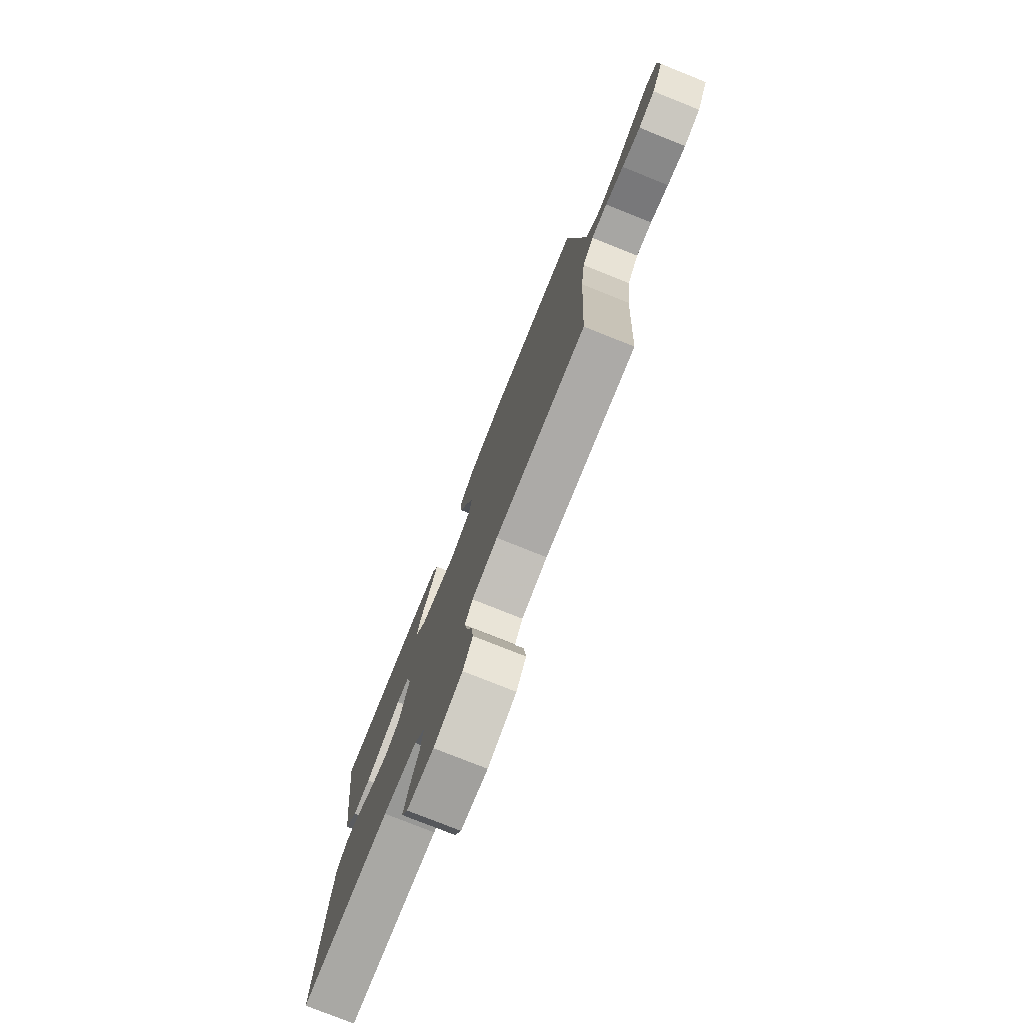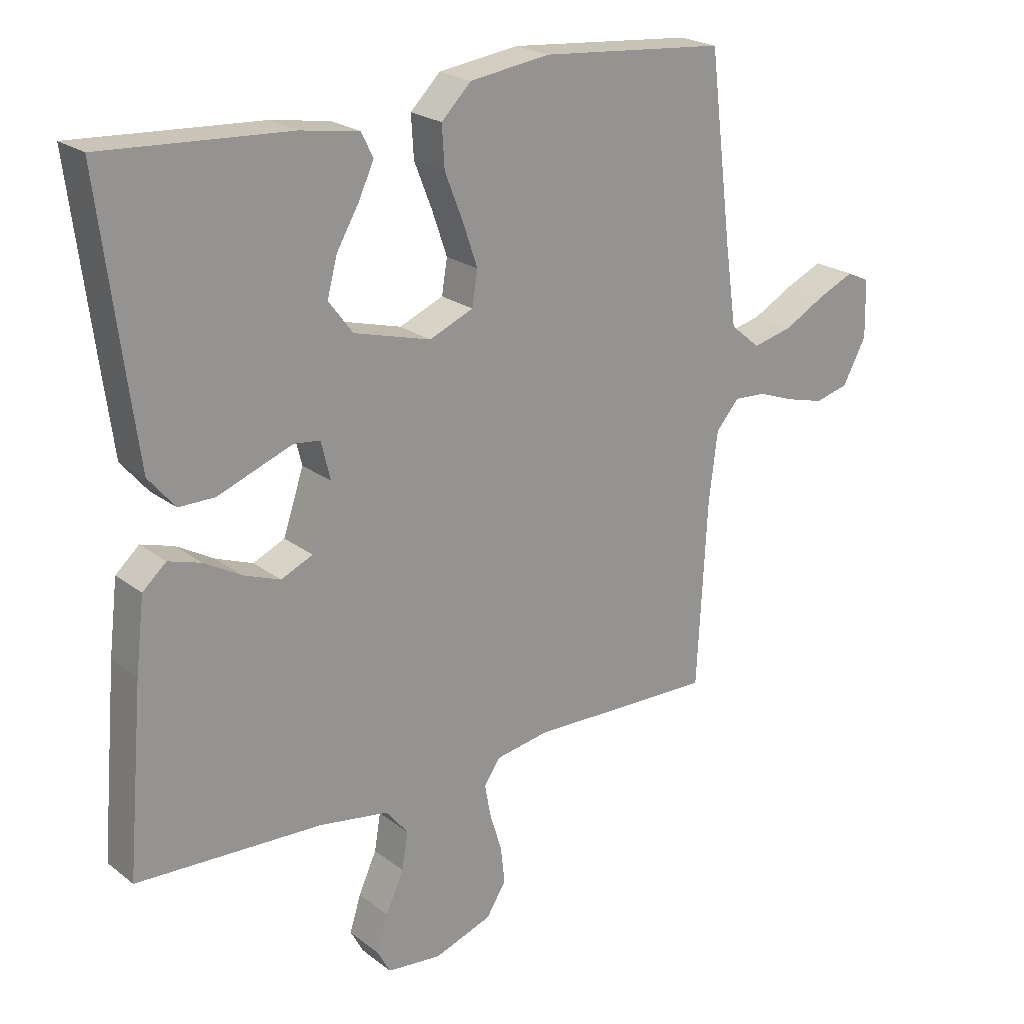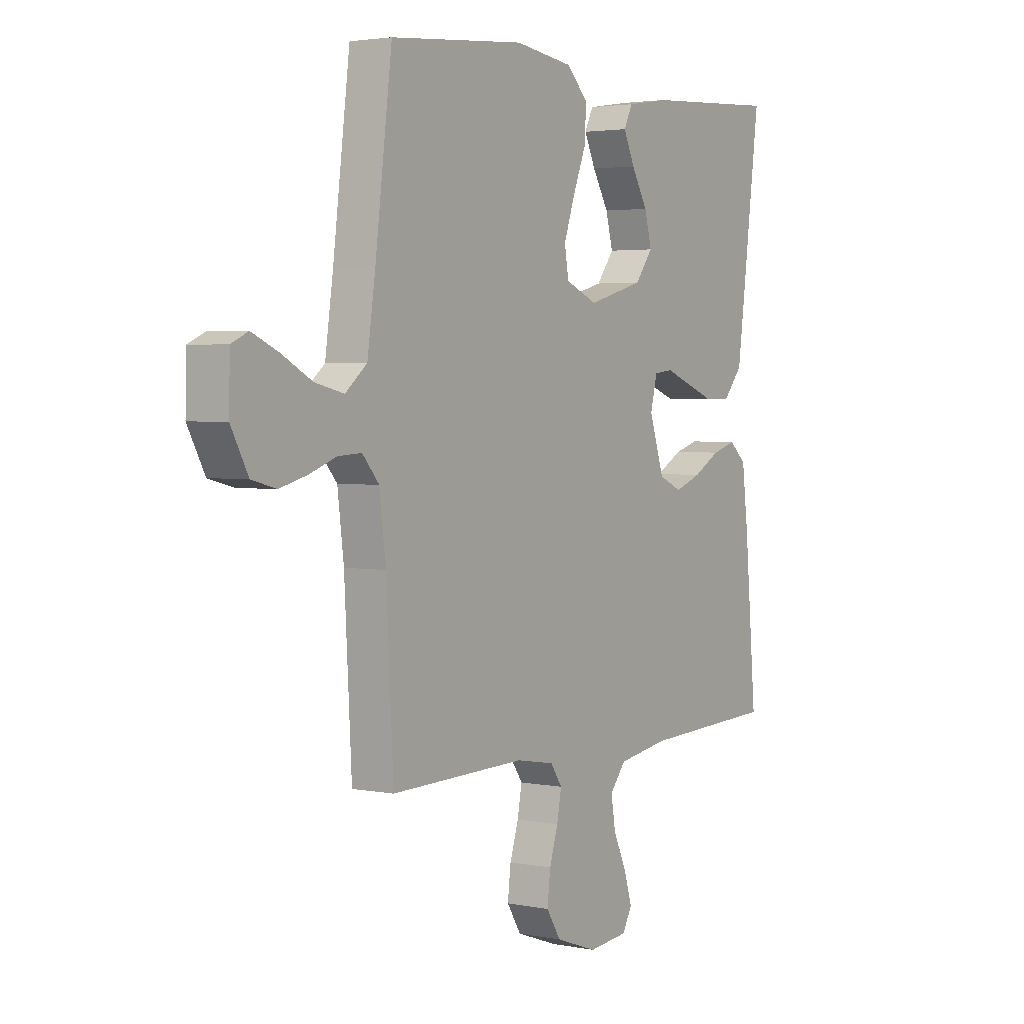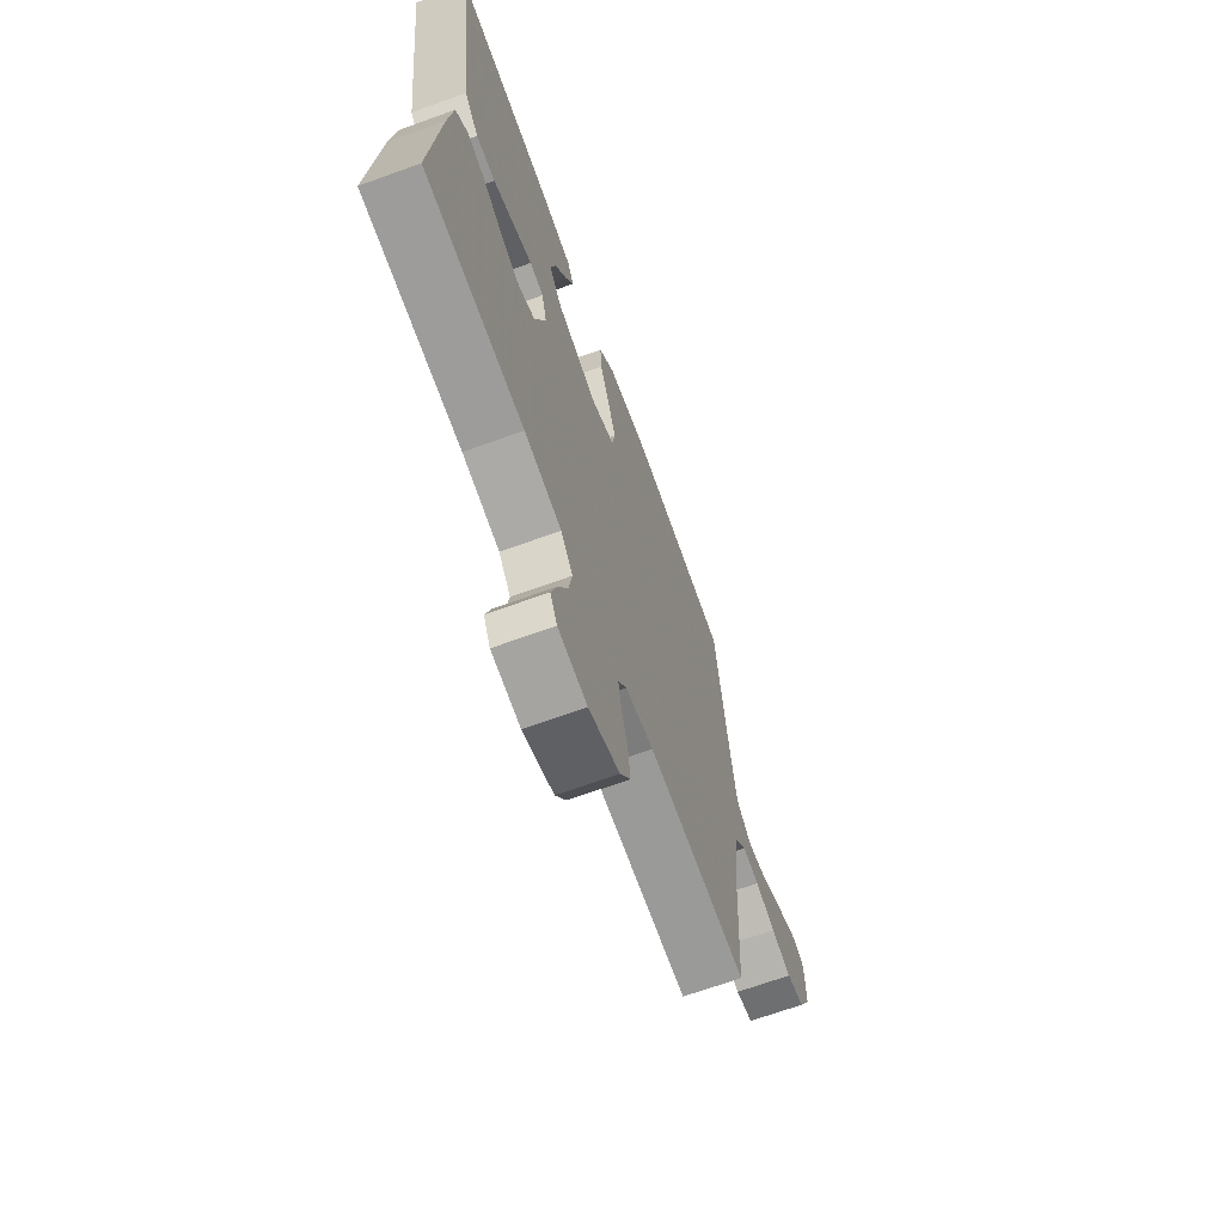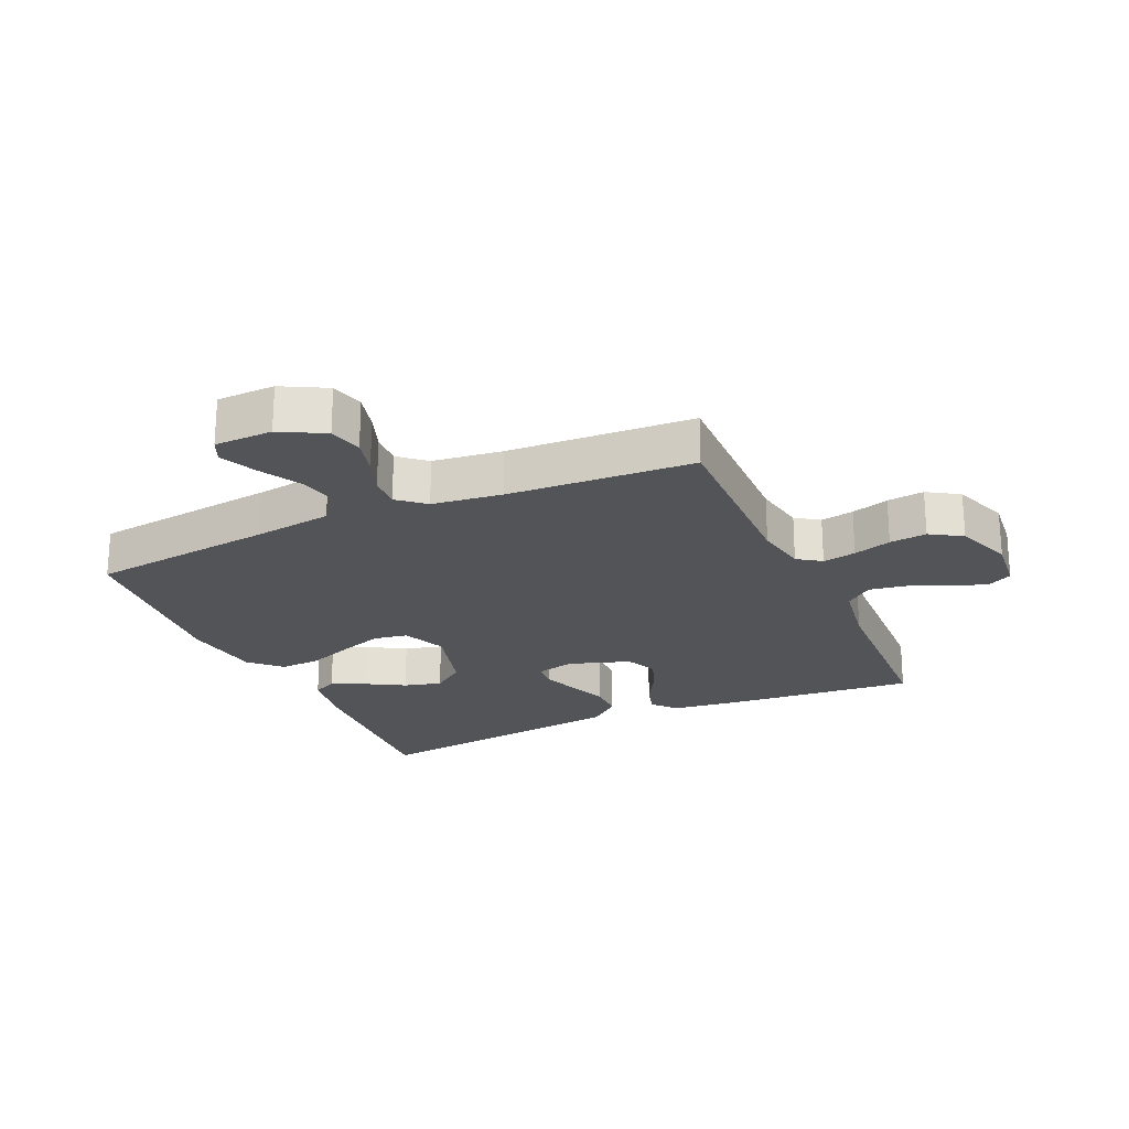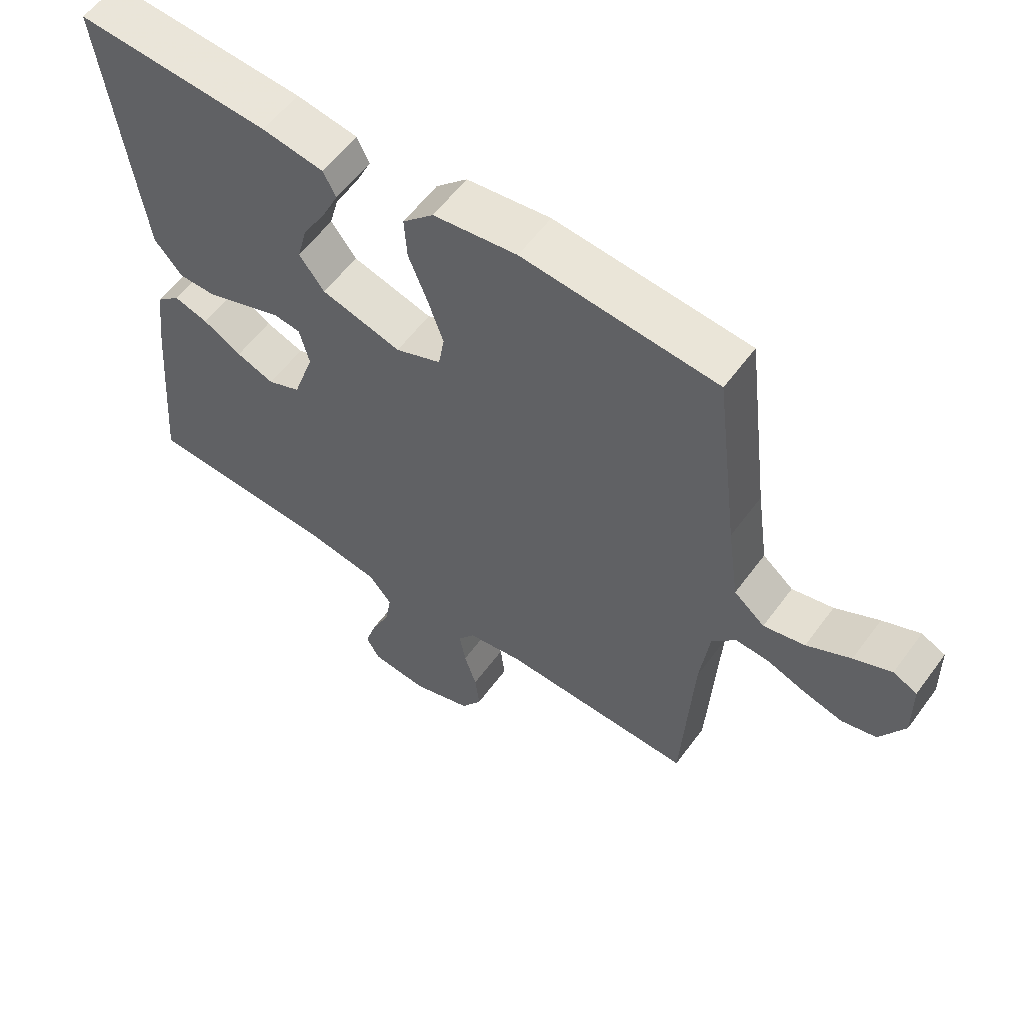
<metadata>
{"format":"obj","ext":"obj","renderer":"f3d","projection":"perspective","resolution":1024,"background":"white","views":[{"elev":-77.4,"azim":68.2,"up":"+Z"},{"elev":22.3,"azim":-37.5,"up":"+Z"},{"elev":3.0,"azim":124.0,"up":"+Z"},{"elev":-68.0,"azim":-70.1,"up":"+Z"},{"elev":-22.9,"azim":114.2,"up":"+Y"},{"elev":58.1,"azim":36.0,"up":"+Z"}]}
</metadata>
<code>
v -0.5 0.07 0.5
v -0.2 0.07 0.482
v -0.105 0.07 0.467
v -0.086 0.07 0.428
v -0.111 0.07 0.374
v -0.147 0.07 0.312
v -0.163 0.07 0.251
v -0.124 0.07 0.199
v 0 0.07 0.165
v 0.071 0.07 0.195
v 0.08 0.07 0.25
v 0.056 0.07 0.32
v 0.027 0.07 0.394
v 0.023 0.07 0.46
v 0.071 0.07 0.508
v 0.2 0.07 0.526
v 0.5 0.07 0.5
v 0.537 0.07 0.2
v 0.555 0.07 0.073
v 0.603 0.07 0.033
v 0.667 0.07 0.048
v 0.735 0.07 0.085
v 0.793 0.07 0.111
v 0.83 0.07 0.094
v 0.832 0.07 0
v 0.794 0.07 -0.071
v 0.74 0.07 -0.085
v 0.679 0.07 -0.069
v 0.619 0.07 -0.047
v 0.567 0.07 -0.044
v 0.53 0.07 -0.087
v 0.516 0.07 -0.2
v 0.5 0.07 -0.5
v 0.2 0.07 -0.493
v 0.115 0.07 -0.508
v 0.089 0.07 -0.546
v 0.099 0.07 -0.6
v 0.118 0.07 -0.661
v 0.125 0.07 -0.721
v 0.093 0.07 -0.772
v 0 0.07 -0.805
v -0.088 0.07 -0.796
v -0.109 0.07 -0.757
v -0.091 0.07 -0.699
v -0.062 0.07 -0.635
v -0.052 0.07 -0.575
v -0.088 0.07 -0.531
v -0.2 0.07 -0.513
v -0.5 0.07 -0.5
v -0.474 0.07 -0.2
v -0.46 0.07 -0.084
v -0.422 0.07 -0.05
v -0.369 0.07 -0.066
v -0.309 0.07 -0.1
v -0.25 0.07 -0.122
v -0.199 0.07 -0.099
v -0.166 0.07 0
v -0.181 0.07 0.061
v -0.223 0.07 0.066
v -0.281 0.07 0.044
v -0.344 0.07 0.02
v -0.402 0.07 0.02
v -0.445 0.07 0.071
v -0.462 0.07 0.2
v -0.5 0 0.5
v -0.2 0 0.482
v -0.105 0 0.467
v -0.086 0 0.428
v -0.111 0 0.374
v -0.147 0 0.312
v -0.163 0 0.251
v -0.124 0 0.199
v 0 0 0.165
v 0.071 0 0.195
v 0.08 0 0.25
v 0.056 0 0.32
v 0.027 0 0.394
v 0.023 0 0.46
v 0.071 0 0.508
v 0.2 0 0.526
v 0.5 0 0.5
v 0.537 0 0.2
v 0.555 0 0.073
v 0.603 0 0.033
v 0.667 0 0.048
v 0.735 0 0.085
v 0.793 0 0.111
v 0.83 0 0.094
v 0.832 0 0
v 0.794 0 -0.071
v 0.74 0 -0.085
v 0.679 0 -0.069
v 0.619 0 -0.047
v 0.567 0 -0.044
v 0.53 0 -0.087
v 0.516 0 -0.2
v 0.5 0 -0.5
v 0.2 0 -0.493
v 0.115 0 -0.508
v 0.089 0 -0.546
v 0.099 0 -0.6
v 0.118 0 -0.661
v 0.125 0 -0.721
v 0.093 0 -0.772
v 0 0 -0.805
v -0.088 0 -0.796
v -0.109 0 -0.757
v -0.091 0 -0.699
v -0.062 0 -0.635
v -0.052 0 -0.575
v -0.088 0 -0.531
v -0.2 0 -0.513
v -0.5 0 -0.5
v -0.474 0 -0.2
v -0.46 0 -0.084
v -0.422 0 -0.05
v -0.369 0 -0.066
v -0.309 0 -0.1
v -0.25 0 -0.122
v -0.199 0 -0.099
v -0.166 0 0
v -0.181 0 0.061
v -0.223 0 0.066
v -0.281 0 0.044
v -0.344 0 0.02
v -0.402 0 0.02
v -0.445 0 0.071
v -0.462 0 0.2
f 1 2 3
f 64 1 3
f 63 64 3
f 62 63 3
f 61 62 3
f 60 61 3
f 59 60 3
f 52 53 54
f 51 52 54
f 50 51 54
f 49 50 54
f 48 49 54
f 47 48 54 55
f 46 47 55 56
f 43 44 45
f 42 43 45
f 41 42 45
f 40 41 45
f 39 40 45
f 38 39 45
f 37 38 45
f 36 37 45 46
f 46 56 57
f 36 46 57
f 35 36 57
f 32 33 34
f 35 57 58
f 34 35 58
f 32 34 58
f 31 32 58
f 27 28 29
f 26 27 29
f 25 26 29
f 24 25 29
f 23 24 29
f 22 23 29
f 21 22 29
f 20 21 29 30
f 16 17 18
f 15 16 18
f 14 15 18
f 13 14 18
f 12 13 18
f 11 12 18 19
f 20 30 31
f 19 20 31
f 11 19 31
f 10 11 31
f 3 4 5 6
f 59 3 6
f 59 6 7
f 58 59 7 8
f 9 10 31 58
f 8 9 58
f 67 66 65
f 67 65 128
f 67 128 127
f 67 127 126
f 67 126 125
f 67 125 124
f 67 124 123
f 118 117 116
f 118 116 115
f 118 115 114
f 118 114 113
f 118 113 112
f 119 118 112 111
f 120 119 111 110
f 109 108 107
f 109 107 106
f 109 106 105
f 109 105 104
f 109 104 103
f 109 103 102
f 109 102 101
f 110 109 101 100
f 121 120 110
f 121 110 100
f 121 100 99
f 98 97 96
f 122 121 99
f 122 99 98
f 122 98 96
f 122 96 95
f 93 92 91
f 93 91 90
f 93 90 89
f 93 89 88
f 93 88 87
f 93 87 86
f 93 86 85
f 94 93 85 84
f 82 81 80
f 82 80 79
f 82 79 78
f 82 78 77
f 82 77 76
f 83 82 76 75
f 95 94 84
f 95 84 83
f 95 83 75
f 95 75 74
f 70 69 68 67
f 70 67 123
f 71 70 123
f 72 71 123 122
f 122 95 74 73
f 122 73 72
f 1 65 66 2
f 2 66 67 3
f 3 67 68 4
f 4 68 69 5
f 5 69 70 6
f 6 70 71 7
f 7 71 72 8
f 8 72 73 9
f 9 73 74 10
f 10 74 75 11
f 11 75 76 12
f 12 76 77 13
f 13 77 78 14
f 14 78 79 15
f 15 79 80 16
f 16 80 81 17
f 17 81 82 18
f 18 82 83 19
f 19 83 84 20
f 20 84 85 21
f 21 85 86 22
f 22 86 87 23
f 23 87 88 24
f 24 88 89 25
f 25 89 90 26
f 26 90 91 27
f 27 91 92 28
f 28 92 93 29
f 29 93 94 30
f 30 94 95 31
f 31 95 96 32
f 32 96 97 33
f 33 97 98 34
f 34 98 99 35
f 35 99 100 36
f 36 100 101 37
f 37 101 102 38
f 38 102 103 39
f 39 103 104 40
f 40 104 105 41
f 41 105 106 42
f 42 106 107 43
f 43 107 108 44
f 44 108 109 45
f 45 109 110 46
f 46 110 111 47
f 47 111 112 48
f 48 112 113 49
f 49 113 114 50
f 50 114 115 51
f 51 115 116 52
f 52 116 117 53
f 53 117 118 54
f 54 118 119 55
f 55 119 120 56
f 56 120 121 57
f 57 121 122 58
f 58 122 123 59
f 59 123 124 60
f 60 124 125 61
f 61 125 126 62
f 62 126 127 63
f 63 127 128 64
f 64 128 65 1

</code>
